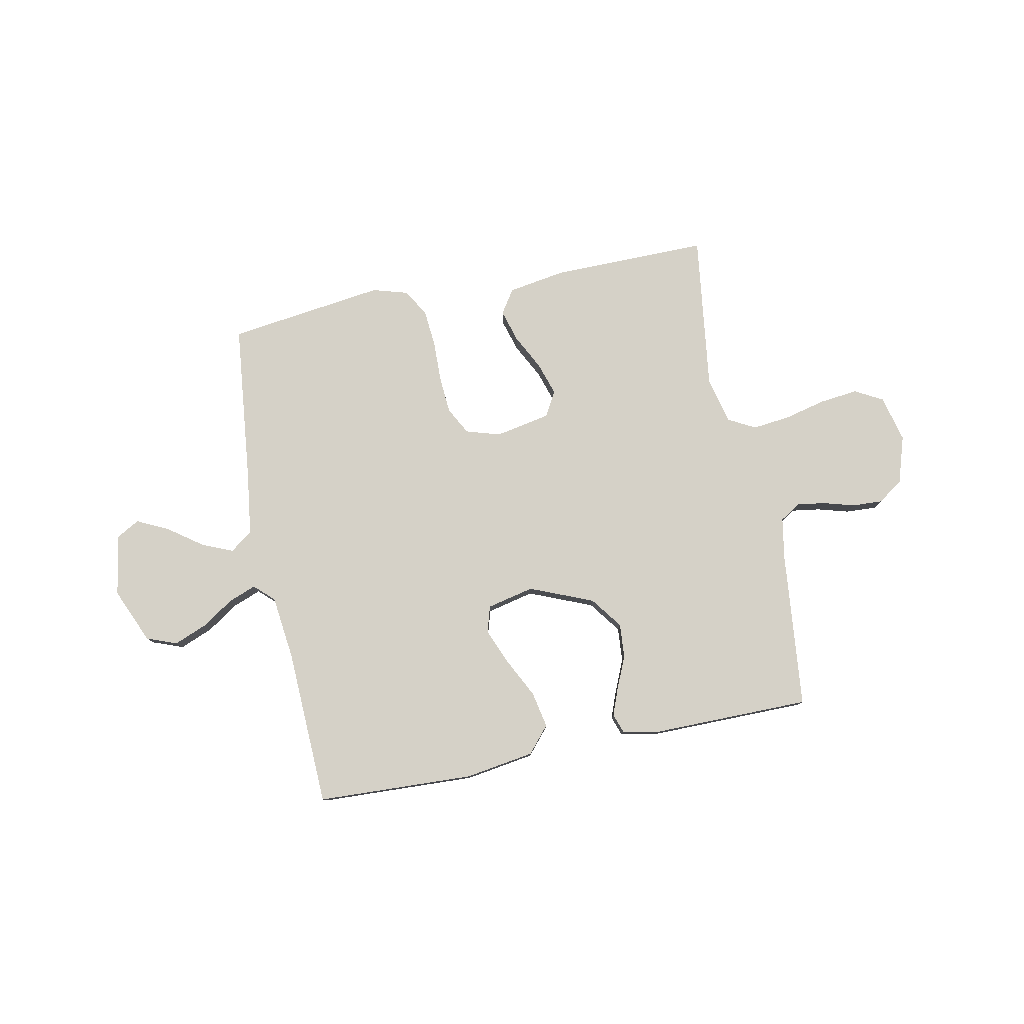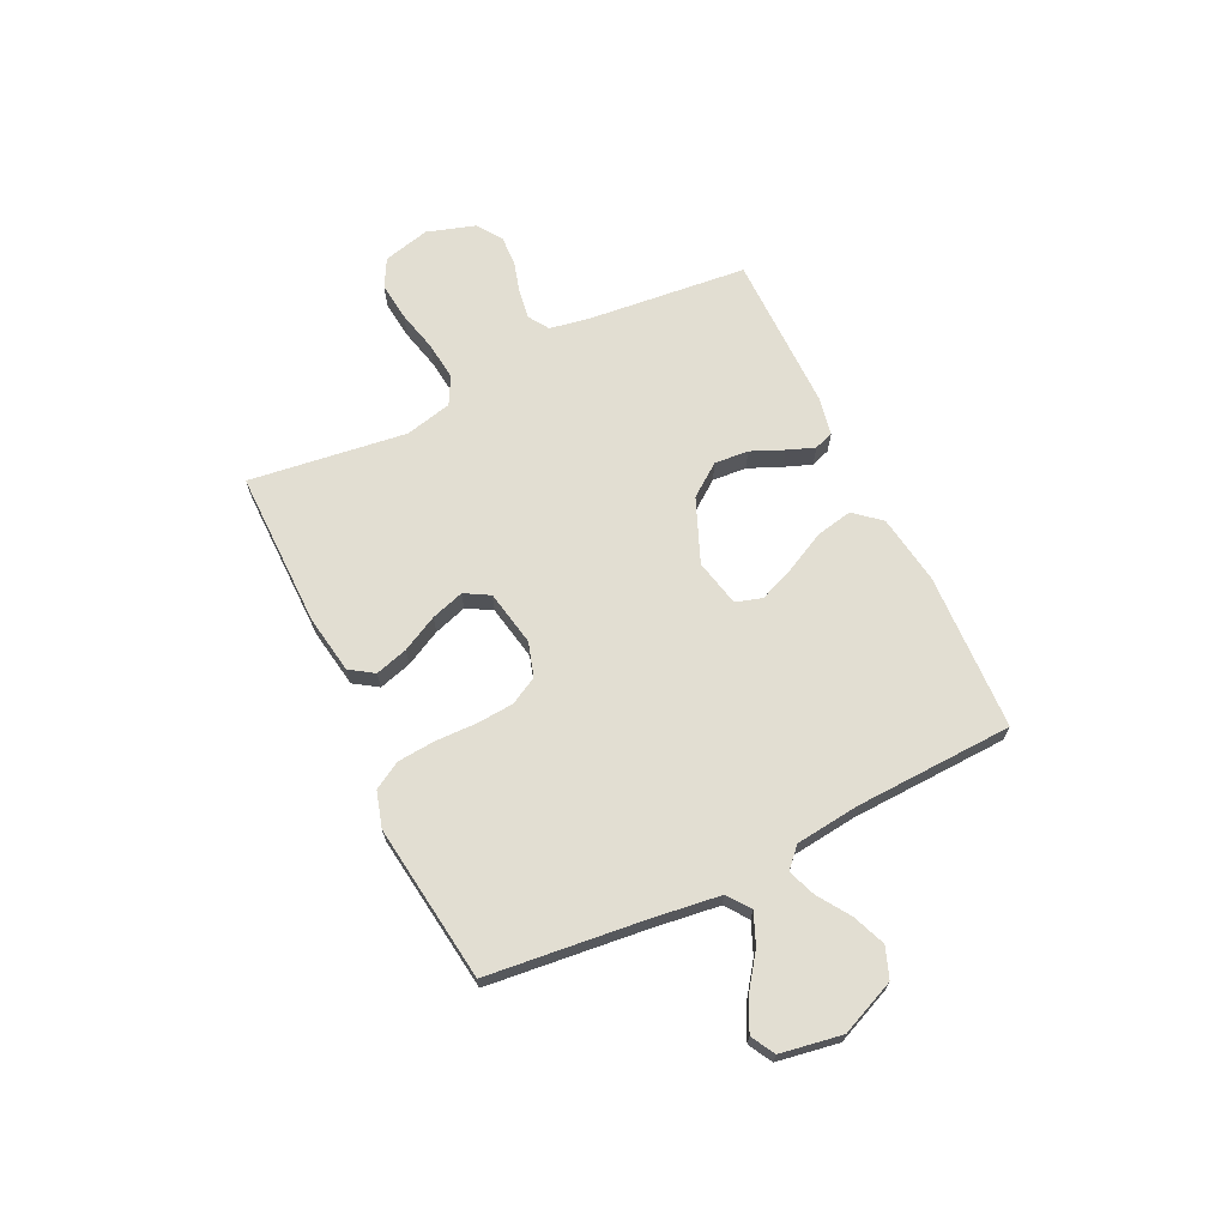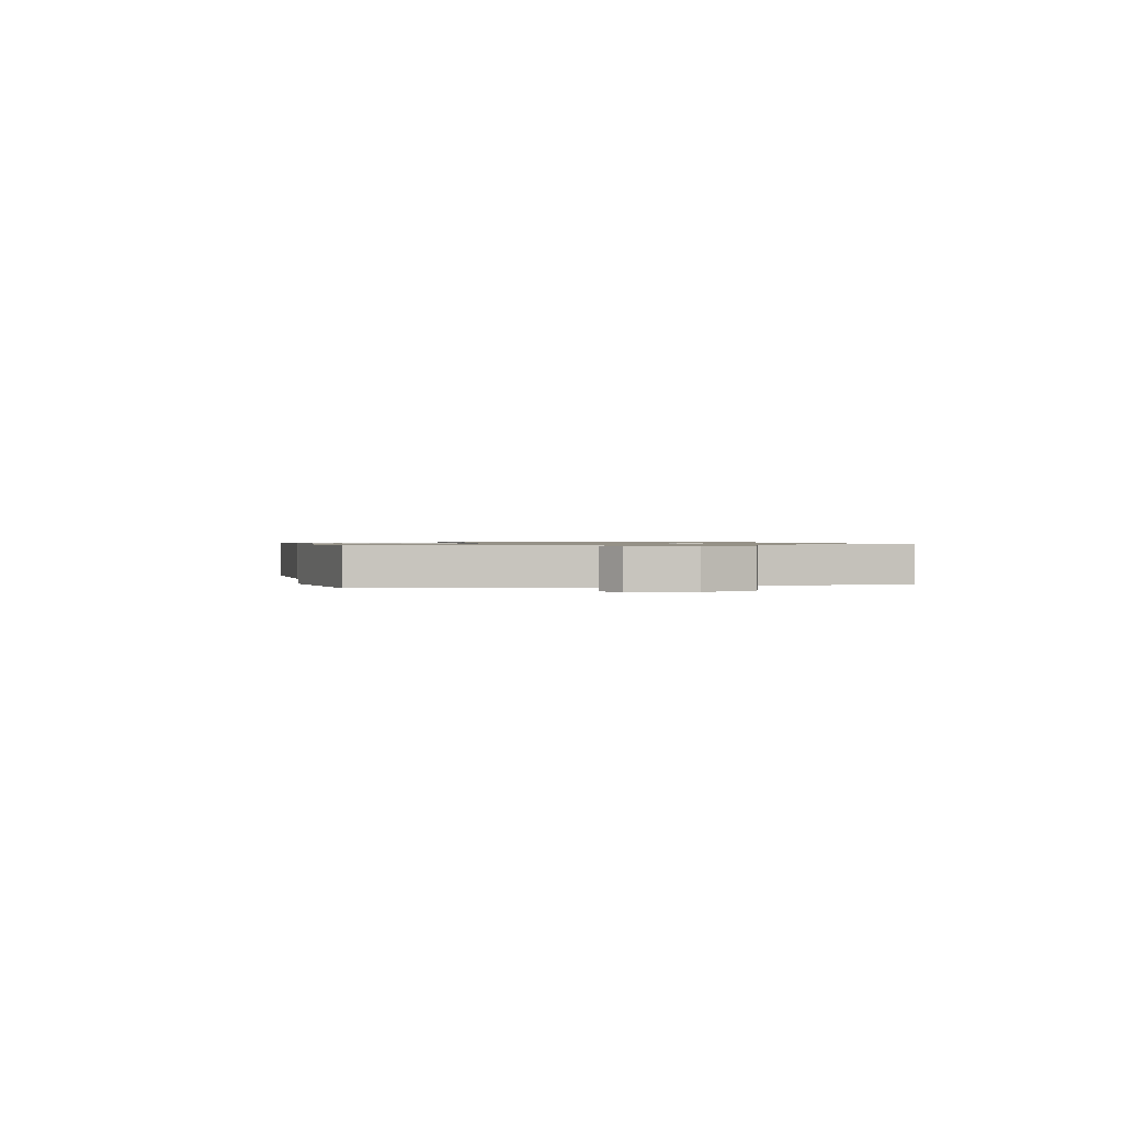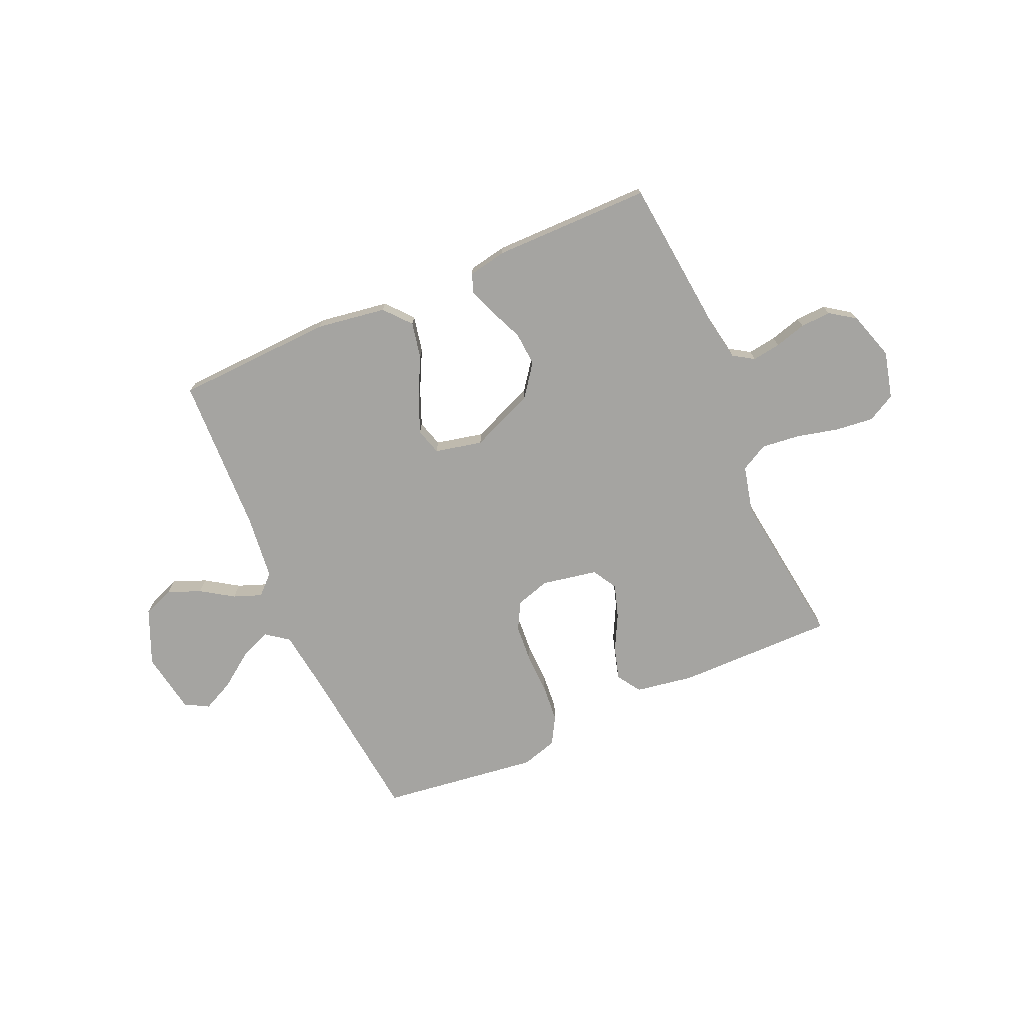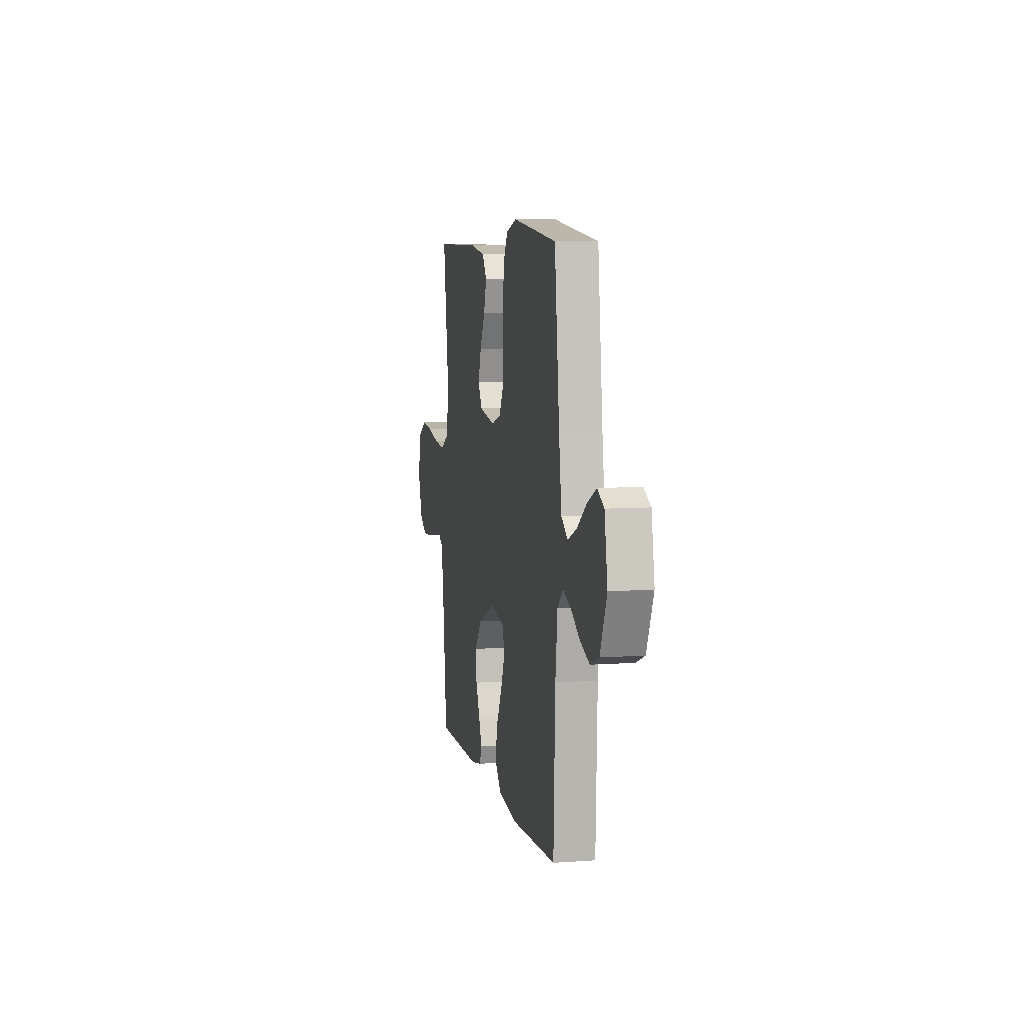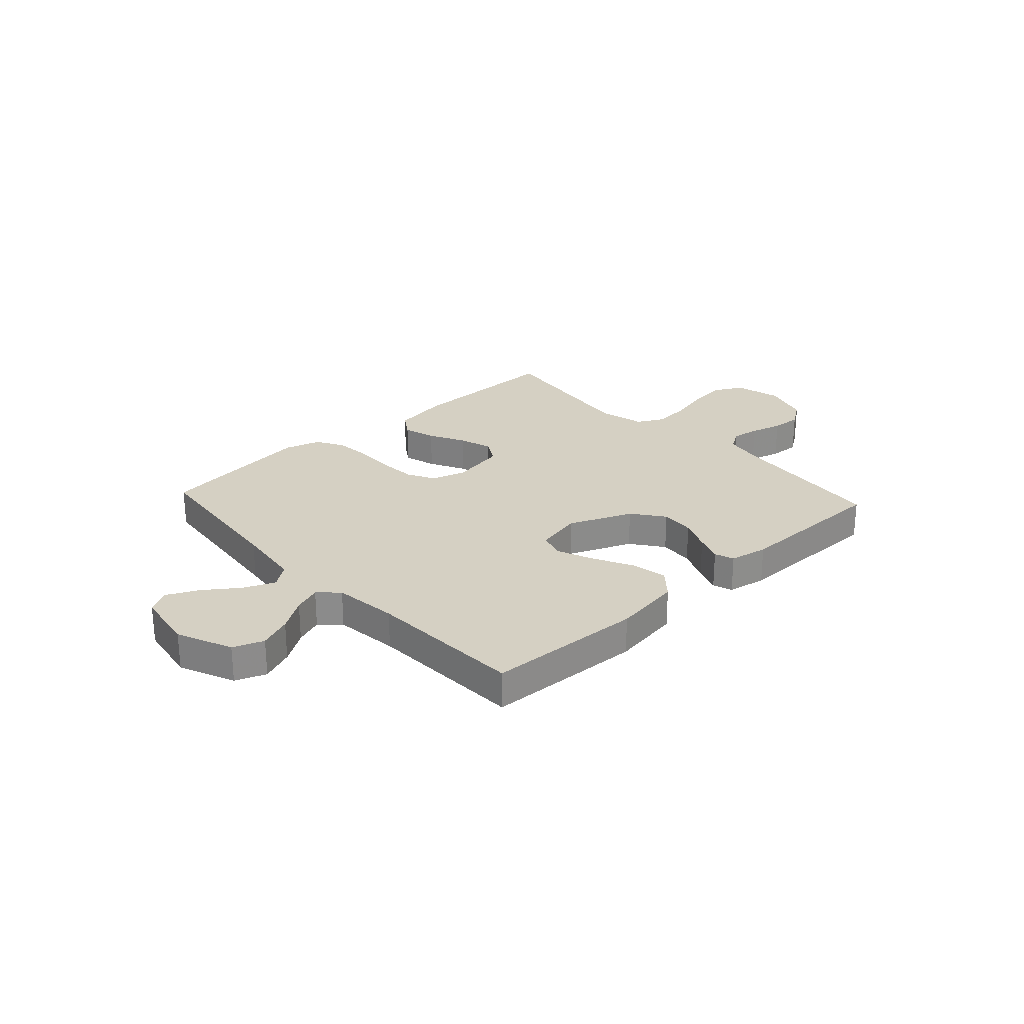
<metadata>
{"format":"obj","ext":"obj","renderer":"f3d","projection":"perspective","resolution":1024,"background":"white","views":[{"elev":79.3,"azim":168.6,"up":"+Y"},{"elev":67.9,"azim":64.2,"up":"+Y"},{"elev":0.8,"azim":76.3,"up":"+Y"},{"elev":-73.2,"azim":-156.3,"up":"+Y"},{"elev":7.0,"azim":78.2,"up":"+Z"},{"elev":26.1,"azim":137.4,"up":"+Y"}]}
</metadata>
<code>
v -0.5 0.07 0.5
v -0.2 0.07 0.498
v -0.09 0.07 0.48
v -0.06 0.07 0.435
v -0.078 0.07 0.373
v -0.113 0.07 0.305
v -0.133 0.07 0.242
v -0.106 0.07 0.195
v 0 0.07 0.175
v 0.065 0.07 0.195
v 0.093 0.07 0.247
v 0.098 0.07 0.318
v 0.096 0.07 0.396
v 0.102 0.07 0.467
v 0.132 0.07 0.519
v 0.2 0.07 0.539
v 0.5 0.07 0.5
v 0.533 0.07 0.2
v 0.55 0.07 0.073
v 0.593 0.07 0.041
v 0.652 0.07 0.066
v 0.717 0.07 0.113
v 0.777 0.07 0.142
v 0.822 0.07 0.117
v 0.842 0.07 0
v 0.797 0.07 -0.105
v 0.739 0.07 -0.127
v 0.676 0.07 -0.102
v 0.615 0.07 -0.062
v 0.562 0.07 -0.042
v 0.525 0.07 -0.077
v 0.511 0.07 -0.2
v 0.5 0.07 -0.5
v 0.2 0.07 -0.513
v 0.068 0.07 -0.493
v 0.025 0.07 -0.443
v 0.039 0.07 -0.374
v 0.077 0.07 -0.299
v 0.105 0.07 -0.23
v 0.09 0.07 -0.18
v 0 0.07 -0.16
v -0.121 0.07 -0.21
v -0.166 0.07 -0.271
v -0.161 0.07 -0.336
v -0.134 0.07 -0.398
v -0.114 0.07 -0.45
v -0.127 0.07 -0.487
v -0.2 0.07 -0.501
v -0.5 0.07 -0.5
v -0.531 0.07 -0.2
v -0.545 0.07 -0.121
v -0.584 0.07 -0.096
v -0.638 0.07 -0.104
v -0.698 0.07 -0.121
v -0.756 0.07 -0.124
v -0.804 0.07 -0.091
v -0.833 0.07 0
v -0.811 0.07 0.089
v -0.758 0.07 0.118
v -0.685 0.07 0.11
v -0.606 0.07 0.091
v -0.533 0.07 0.083
v -0.481 0.07 0.111
v -0.46 0.07 0.2
v -0.5 0 0.5
v -0.2 0 0.498
v -0.09 0 0.48
v -0.06 0 0.435
v -0.078 0 0.373
v -0.113 0 0.305
v -0.133 0 0.242
v -0.106 0 0.195
v 0 0 0.175
v 0.065 0 0.195
v 0.093 0 0.247
v 0.098 0 0.318
v 0.096 0 0.396
v 0.102 0 0.467
v 0.132 0 0.519
v 0.2 0 0.539
v 0.5 0 0.5
v 0.533 0 0.2
v 0.55 0 0.073
v 0.593 0 0.041
v 0.652 0 0.066
v 0.717 0 0.113
v 0.777 0 0.142
v 0.822 0 0.117
v 0.842 0 0
v 0.797 0 -0.105
v 0.739 0 -0.127
v 0.676 0 -0.102
v 0.615 0 -0.062
v 0.562 0 -0.042
v 0.525 0 -0.077
v 0.511 0 -0.2
v 0.5 0 -0.5
v 0.2 0 -0.513
v 0.068 0 -0.493
v 0.025 0 -0.443
v 0.039 0 -0.374
v 0.077 0 -0.299
v 0.105 0 -0.23
v 0.09 0 -0.18
v 0 0 -0.16
v -0.121 0 -0.21
v -0.166 0 -0.271
v -0.161 0 -0.336
v -0.134 0 -0.398
v -0.114 0 -0.45
v -0.127 0 -0.487
v -0.2 0 -0.501
v -0.5 0 -0.5
v -0.531 0 -0.2
v -0.545 0 -0.121
v -0.584 0 -0.096
v -0.638 0 -0.104
v -0.698 0 -0.121
v -0.756 0 -0.124
v -0.804 0 -0.091
v -0.833 0 0
v -0.811 0 0.089
v -0.758 0 0.118
v -0.685 0 0.11
v -0.606 0 0.091
v -0.533 0 0.083
v -0.481 0 0.111
v -0.46 0 0.2
f 59 60 61
f 58 59 61
f 57 58 61
f 56 57 61
f 55 56 61
f 54 55 61
f 53 54 61
f 52 53 61 62
f 51 52 62 63
f 48 49 50
f 47 48 50
f 46 47 50
f 45 46 50
f 44 45 50
f 50 51 63
f 44 50 63
f 43 44 63
f 36 37 38
f 35 36 38
f 34 35 38
f 33 34 38
f 32 33 38
f 31 32 38 39
f 30 31 39 40
f 27 28 29
f 26 27 29
f 25 26 29
f 24 25 29
f 23 24 29
f 22 23 29
f 21 22 29
f 20 21 29 30
f 30 40 41
f 20 30 41
f 19 20 41
f 16 17 18
f 15 16 18
f 14 15 18
f 13 14 18
f 12 13 18
f 11 12 18 19
f 4 5 6
f 3 4 6
f 2 3 6
f 1 2 6
f 64 1 6
f 64 6 7
f 64 7 8
f 63 64 8
f 43 63 8
f 42 43 8
f 19 41 42
f 11 19 42
f 10 11 42
f 9 10 42
f 8 9 42
f 125 124 123
f 125 123 122
f 125 122 121
f 125 121 120
f 125 120 119
f 125 119 118
f 125 118 117
f 126 125 117 116
f 127 126 116 115
f 114 113 112
f 114 112 111
f 114 111 110
f 114 110 109
f 114 109 108
f 127 115 114
f 127 114 108
f 127 108 107
f 102 101 100
f 102 100 99
f 102 99 98
f 102 98 97
f 102 97 96
f 103 102 96 95
f 104 103 95 94
f 93 92 91
f 93 91 90
f 93 90 89
f 93 89 88
f 93 88 87
f 93 87 86
f 93 86 85
f 94 93 85 84
f 105 104 94
f 105 94 84
f 105 84 83
f 82 81 80
f 82 80 79
f 82 79 78
f 82 78 77
f 82 77 76
f 83 82 76 75
f 70 69 68
f 70 68 67
f 70 67 66
f 70 66 65
f 70 65 128
f 71 70 128
f 72 71 128
f 72 128 127
f 72 127 107
f 72 107 106
f 106 105 83
f 106 83 75
f 106 75 74
f 106 74 73
f 106 73 72
f 1 65 66 2
f 2 66 67 3
f 3 67 68 4
f 4 68 69 5
f 5 69 70 6
f 6 70 71 7
f 7 71 72 8
f 8 72 73 9
f 9 73 74 10
f 10 74 75 11
f 11 75 76 12
f 12 76 77 13
f 13 77 78 14
f 14 78 79 15
f 15 79 80 16
f 16 80 81 17
f 17 81 82 18
f 18 82 83 19
f 19 83 84 20
f 20 84 85 21
f 21 85 86 22
f 22 86 87 23
f 23 87 88 24
f 24 88 89 25
f 25 89 90 26
f 26 90 91 27
f 27 91 92 28
f 28 92 93 29
f 29 93 94 30
f 30 94 95 31
f 31 95 96 32
f 32 96 97 33
f 33 97 98 34
f 34 98 99 35
f 35 99 100 36
f 36 100 101 37
f 37 101 102 38
f 38 102 103 39
f 39 103 104 40
f 40 104 105 41
f 41 105 106 42
f 42 106 107 43
f 43 107 108 44
f 44 108 109 45
f 45 109 110 46
f 46 110 111 47
f 47 111 112 48
f 48 112 113 49
f 49 113 114 50
f 50 114 115 51
f 51 115 116 52
f 52 116 117 53
f 53 117 118 54
f 54 118 119 55
f 55 119 120 56
f 56 120 121 57
f 57 121 122 58
f 58 122 123 59
f 59 123 124 60
f 60 124 125 61
f 61 125 126 62
f 62 126 127 63
f 63 127 128 64
f 64 128 65 1

</code>
